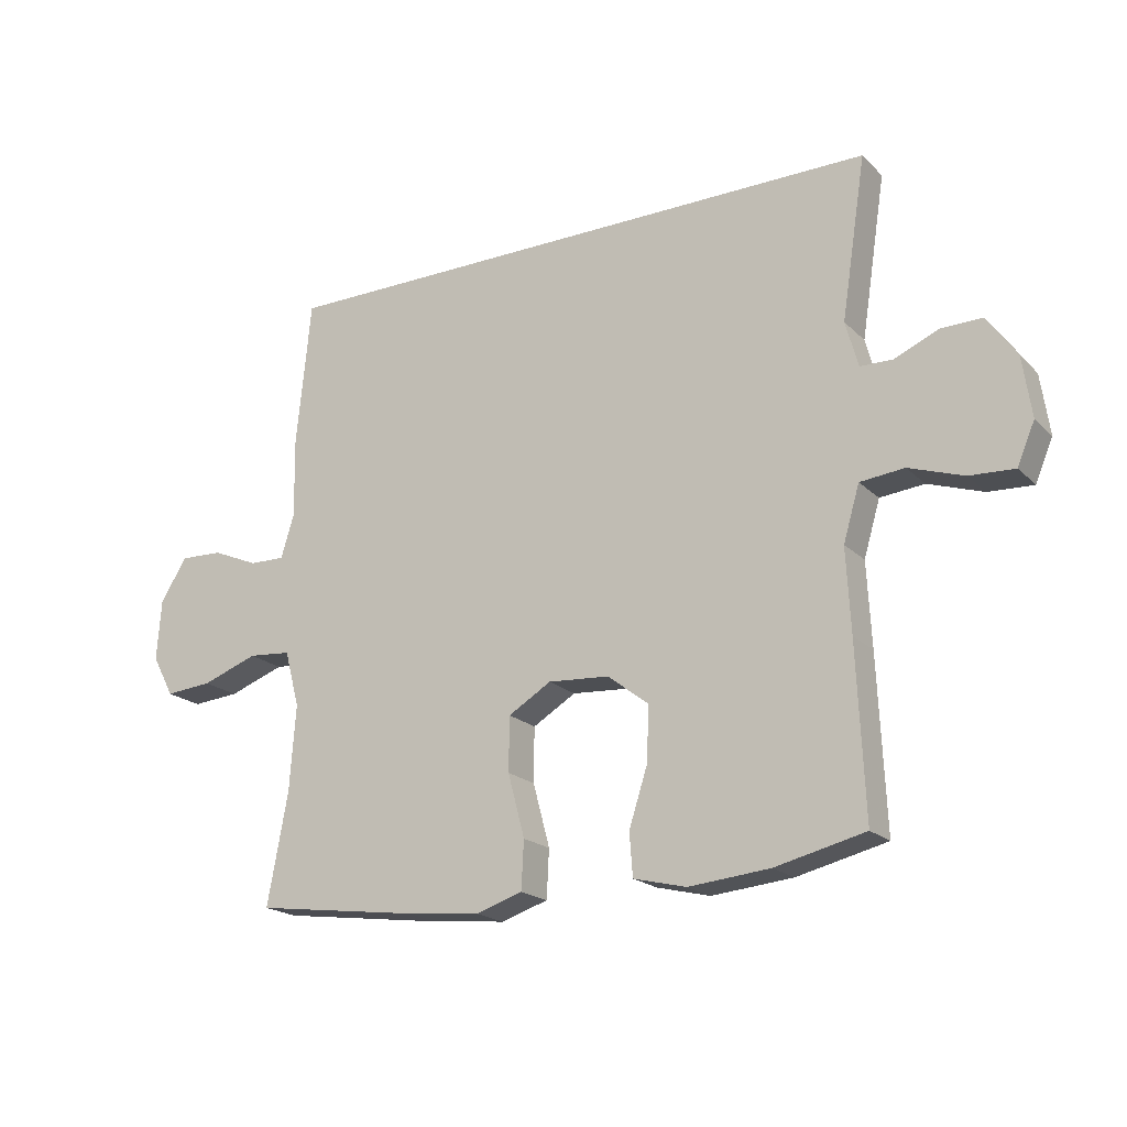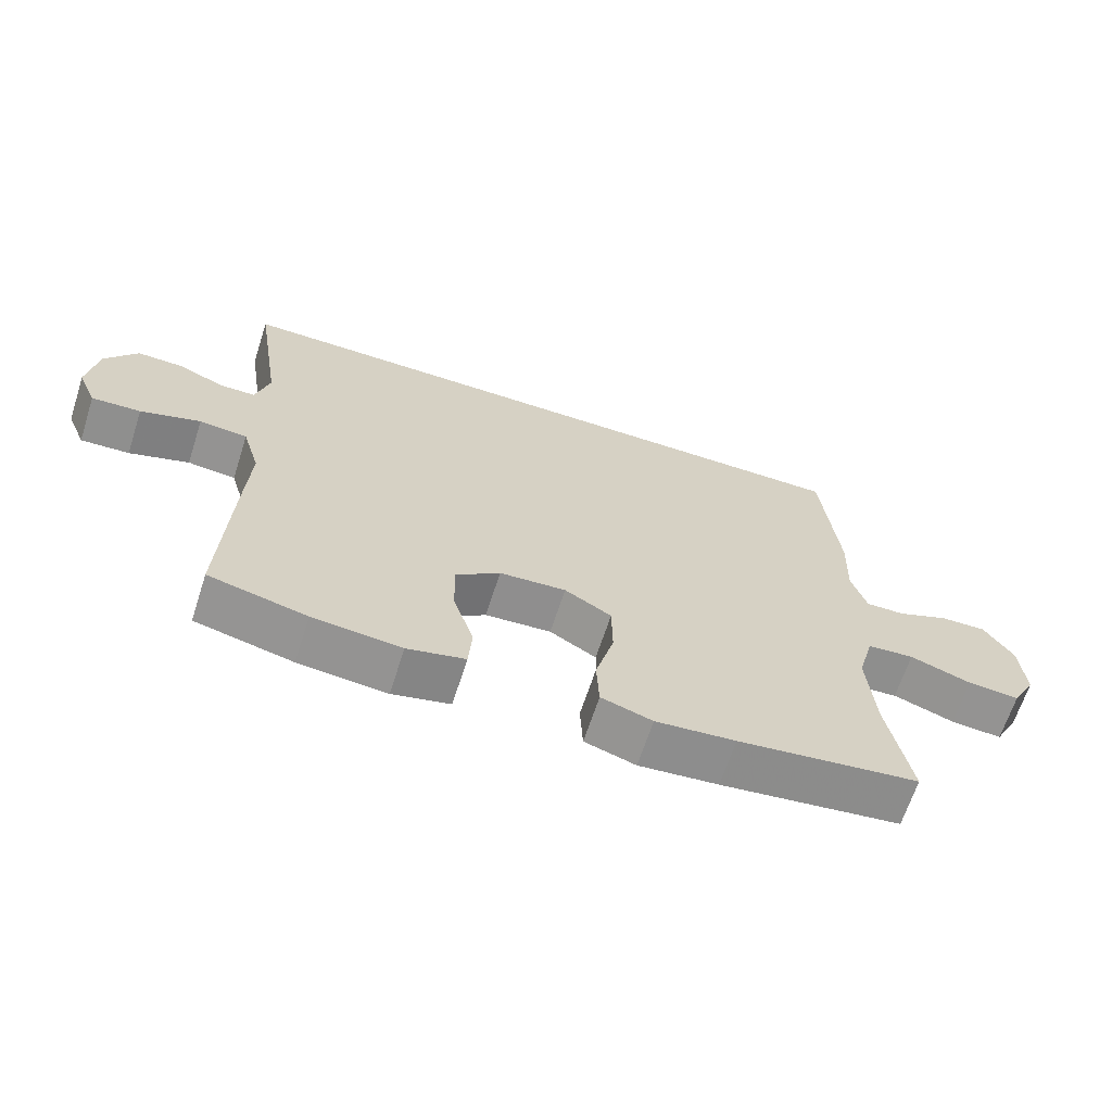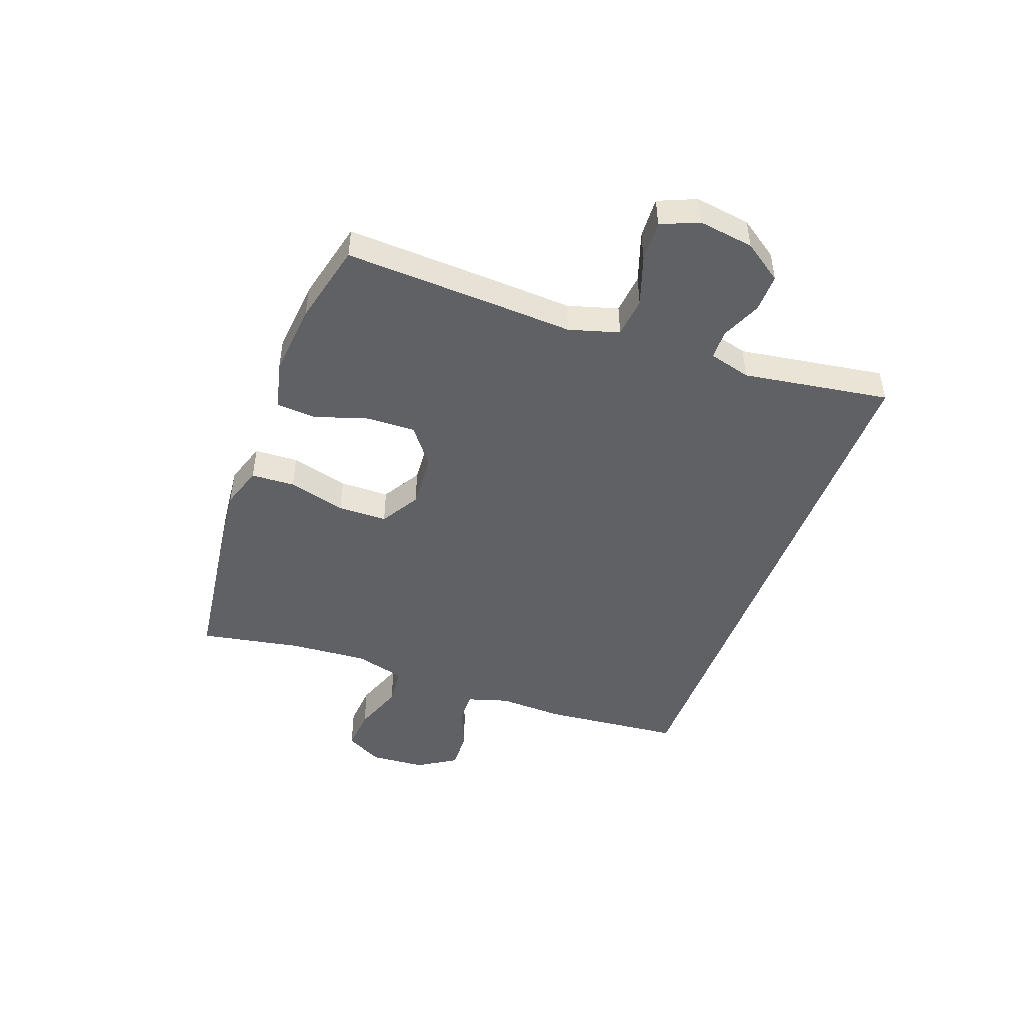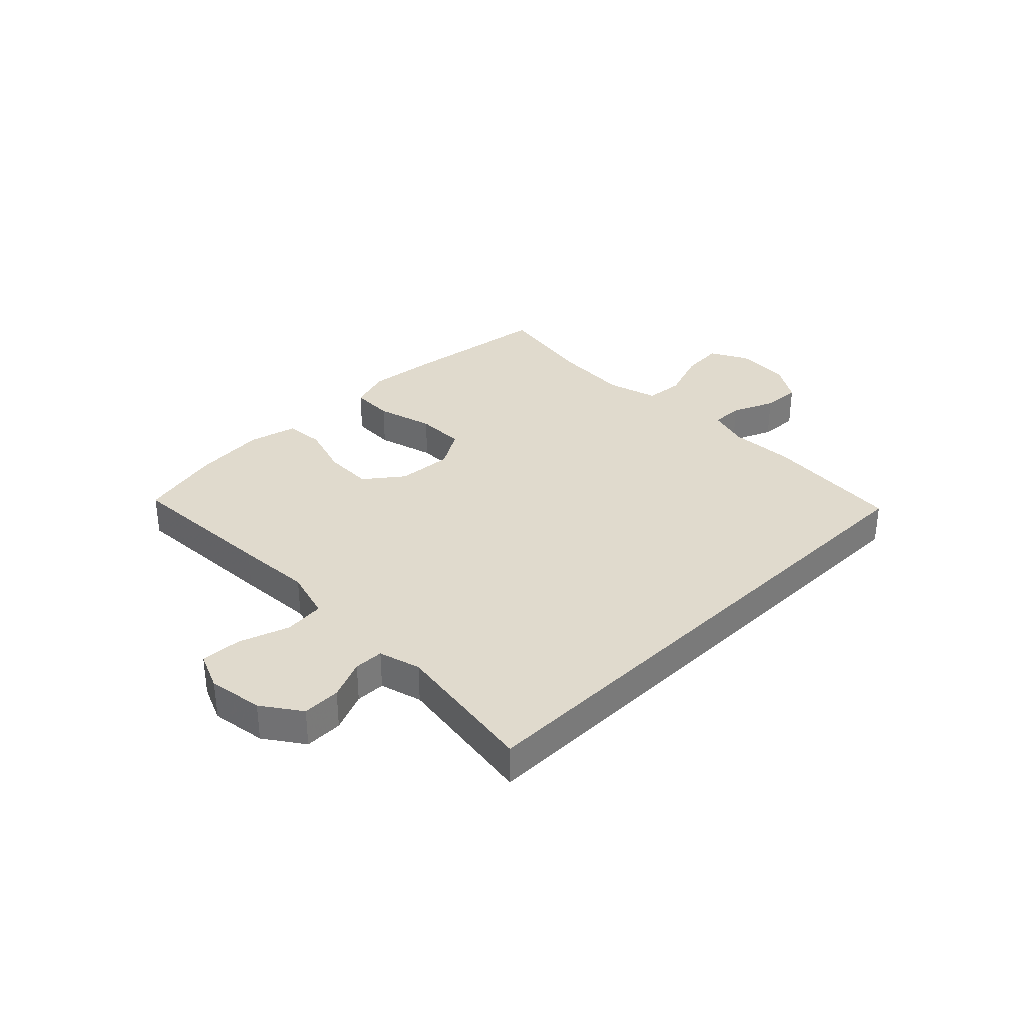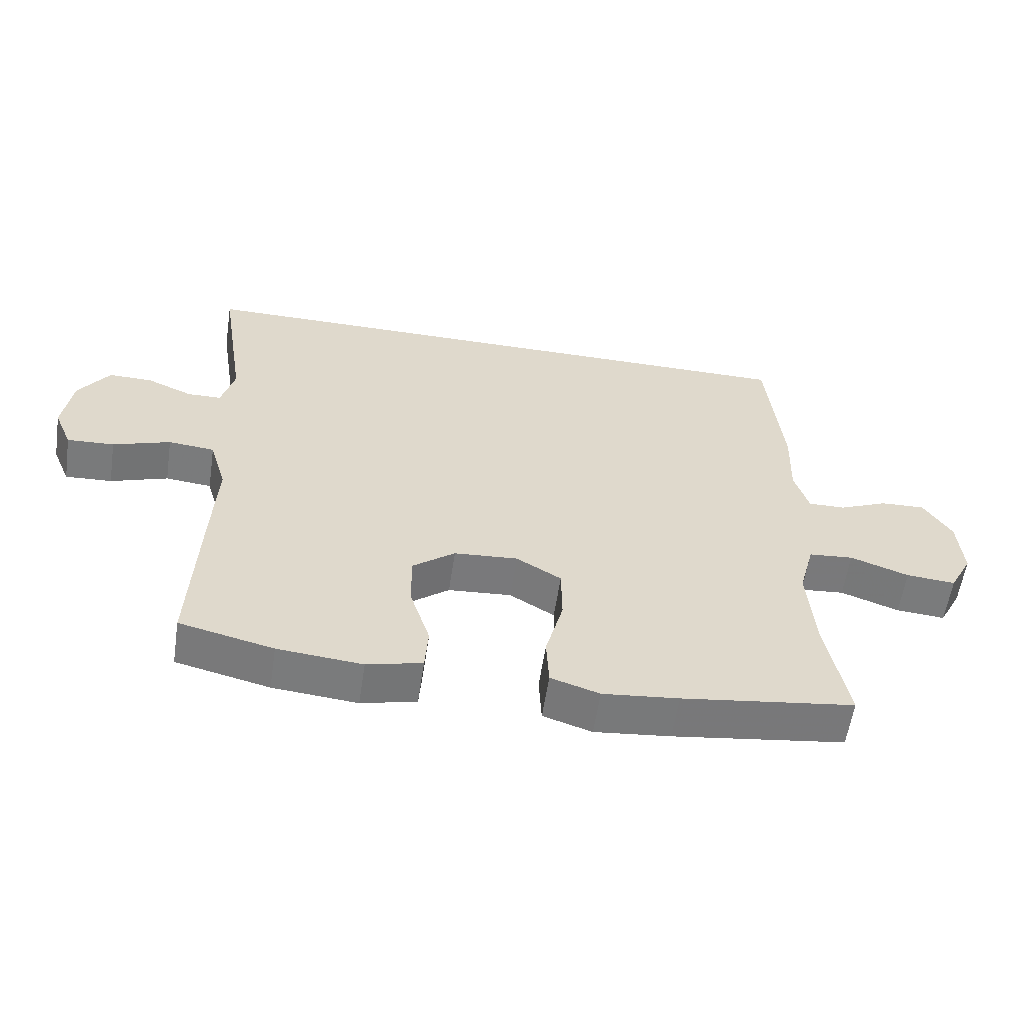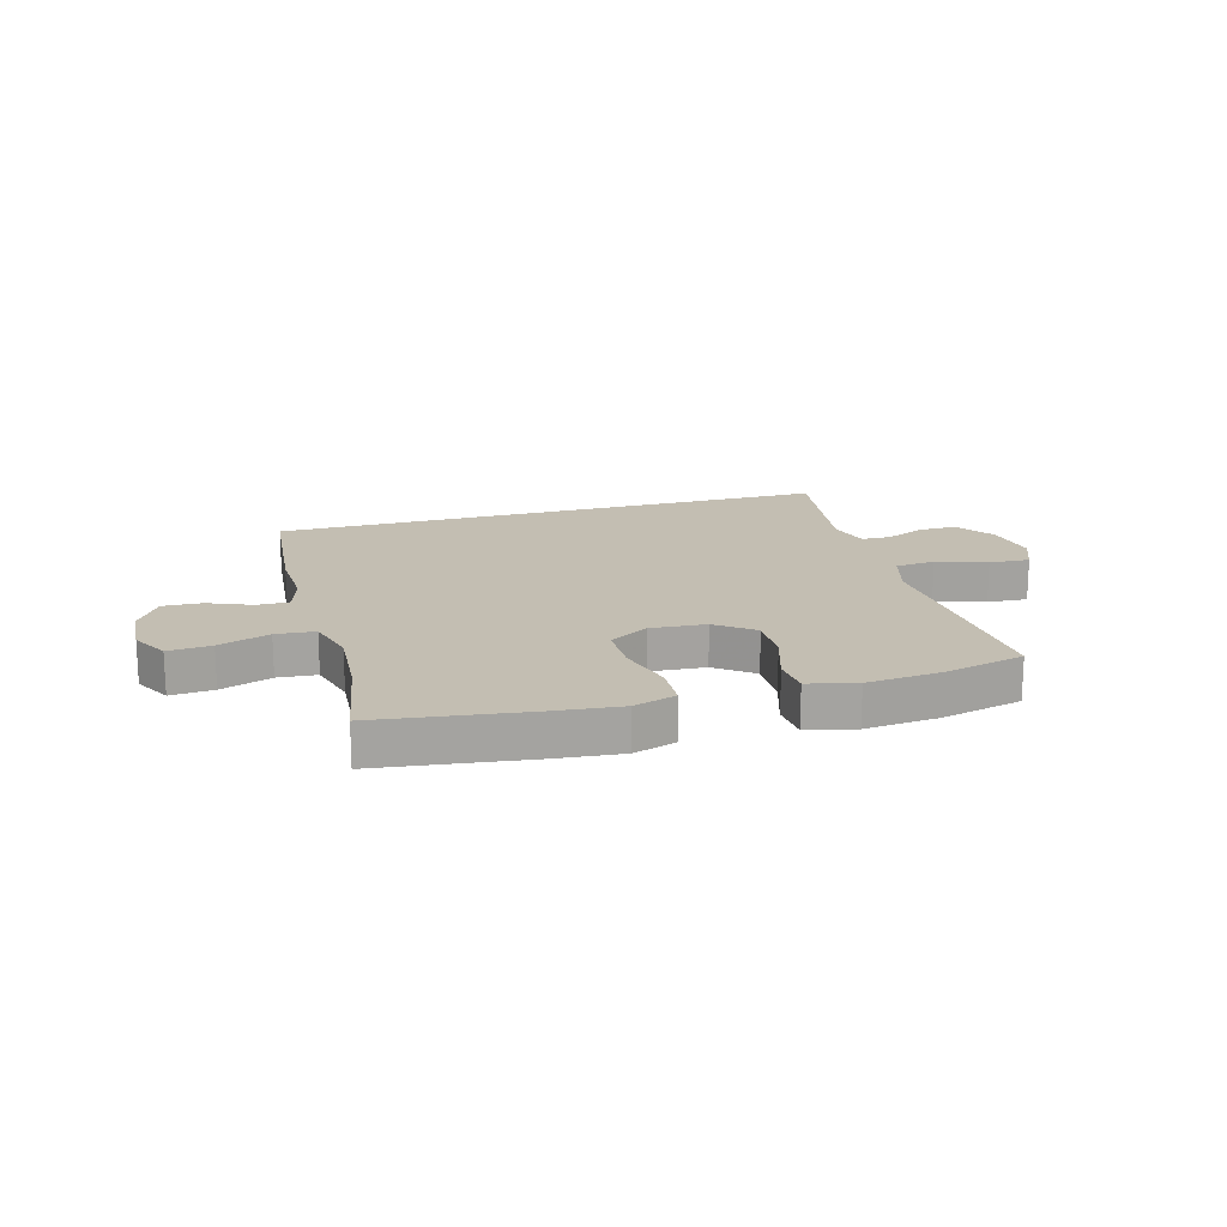
<metadata>
{"format":"obj","ext":"obj","renderer":"f3d","projection":"perspective","resolution":1024,"background":"white","views":[{"elev":-19.6,"azim":-149.1,"up":"+Z"},{"elev":-66.0,"azim":-18.0,"up":"+Z"},{"elev":-47.0,"azim":-110.2,"up":"+Y"},{"elev":33.0,"azim":-45.0,"up":"+Y"},{"elev":-58.2,"azim":-8.5,"up":"+Z"},{"elev":17.4,"azim":164.0,"up":"+Y"}]}
</metadata>
<code>
v -0.5 0.07 -0.5
v -0.488 0.07 -0.228
v -0.481 0.07 -0.094
v -0.507 0.07 -0.006
v -0.578 0.07 0.001
v -0.666 0.07 -0.029
v -0.738 0.07 -0.033
v -0.766 0.07 0.033
v -0.752 0.07 0.13
v -0.705 0.07 0.198
v -0.638 0.07 0.197
v -0.568 0.07 0.167
v -0.516 0.07 0.168
v -0.496 0.07 0.242
v -0.536 0.07 0.5
v 0.458 0.07 0.5
v 0.482 0.07 0.255
v 0.478 0.07 0.14
v 0.5 0.07 0.068
v 0.557 0.07 0.069
v 0.632 0.07 0.101
v 0.701 0.07 0.104
v 0.744 0.07 0.036
v 0.751 0.07 -0.061
v 0.716 0.07 -0.127
v 0.64 0.07 -0.121
v 0.55 0.07 -0.089
v 0.481 0.07 -0.095
v 0.457 0.07 -0.185
v 0.467 0.07 -0.322
v 0.5 0.07 -0.5
v 0.234 0.07 -0.536
v 0.117 0.07 -0.548
v 0.042 0.07 -0.524
v 0.038 0.07 -0.447
v 0.065 0.07 -0.346
v 0.064 0.07 -0.259
v -0.005 0.07 -0.218
v -0.103 0.07 -0.225
v -0.169 0.07 -0.276
v -0.166 0.07 -0.363
v -0.136 0.07 -0.456
v -0.141 0.07 -0.525
v -0.226 0.07 -0.546
v -0.356 0.07 -0.534
v -0.5 0 -0.5
v -0.488 0 -0.228
v -0.481 0 -0.094
v -0.507 0 -0.006
v -0.578 0 0.001
v -0.666 0 -0.029
v -0.738 0 -0.033
v -0.766 0 0.033
v -0.752 0 0.13
v -0.705 0 0.198
v -0.638 0 0.197
v -0.568 0 0.167
v -0.516 0 0.168
v -0.496 0 0.242
v -0.536 0 0.5
v 0.458 0 0.5
v 0.482 0 0.255
v 0.478 0 0.14
v 0.5 0 0.068
v 0.557 0 0.069
v 0.632 0 0.101
v 0.701 0 0.104
v 0.744 0 0.036
v 0.751 0 -0.061
v 0.716 0 -0.127
v 0.64 0 -0.121
v 0.55 0 -0.089
v 0.481 0 -0.095
v 0.457 0 -0.185
v 0.467 0 -0.322
v 0.5 0 -0.5
v 0.234 0 -0.536
v 0.117 0 -0.548
v 0.042 0 -0.524
v 0.038 0 -0.447
v 0.065 0 -0.346
v 0.064 0 -0.259
v -0.005 0 -0.218
v -0.103 0 -0.225
v -0.169 0 -0.276
v -0.166 0 -0.363
v -0.136 0 -0.456
v -0.141 0 -0.525
v -0.226 0 -0.546
v -0.356 0 -0.534
f 41 42 43 44
f 40 41 44 45
f 33 34 35 36
f 33 36 37
f 30 31 32 33
f 29 30 33 37
f 28 29 37 38
f 24 25 26 27
f 24 27 28
f 23 24 28
f 20 21 22 23
f 19 20 23 28
f 18 19 28 38
f 14 15 16 17
f 13 14 17 18
f 12 13 18 38
f 5 6 7 8
f 4 5 8 9
f 45 1 2 3
f 40 45 3
f 39 40 3 4
f 11 12 38 39
f 10 11 39
f 4 9 10 39
f 89 88 87 86
f 90 89 86 85
f 81 80 79 78
f 82 81 78
f 78 77 76 75
f 82 78 75 74
f 83 82 74 73
f 72 71 70 69
f 73 72 69
f 73 69 68
f 68 67 66 65
f 73 68 65 64
f 83 73 64 63
f 62 61 60 59
f 63 62 59 58
f 83 63 58 57
f 53 52 51 50
f 54 53 50 49
f 48 47 46 90
f 48 90 85
f 49 48 85 84
f 84 83 57 56
f 84 56 55
f 84 55 54 49
f 1 46 47 2
f 2 47 48 3
f 3 48 49 4
f 4 49 50 5
f 5 50 51 6
f 6 51 52 7
f 7 52 53 8
f 8 53 54 9
f 9 54 55 10
f 10 55 56 11
f 11 56 57 12
f 12 57 58 13
f 13 58 59 14
f 14 59 60 15
f 15 60 61 16
f 16 61 62 17
f 17 62 63 18
f 18 63 64 19
f 19 64 65 20
f 20 65 66 21
f 21 66 67 22
f 22 67 68 23
f 23 68 69 24
f 24 69 70 25
f 25 70 71 26
f 26 71 72 27
f 27 72 73 28
f 28 73 74 29
f 29 74 75 30
f 30 75 76 31
f 31 76 77 32
f 32 77 78 33
f 33 78 79 34
f 34 79 80 35
f 35 80 81 36
f 36 81 82 37
f 37 82 83 38
f 38 83 84 39
f 39 84 85 40
f 40 85 86 41
f 41 86 87 42
f 42 87 88 43
f 43 88 89 44
f 44 89 90 45
f 45 90 46 1

</code>
